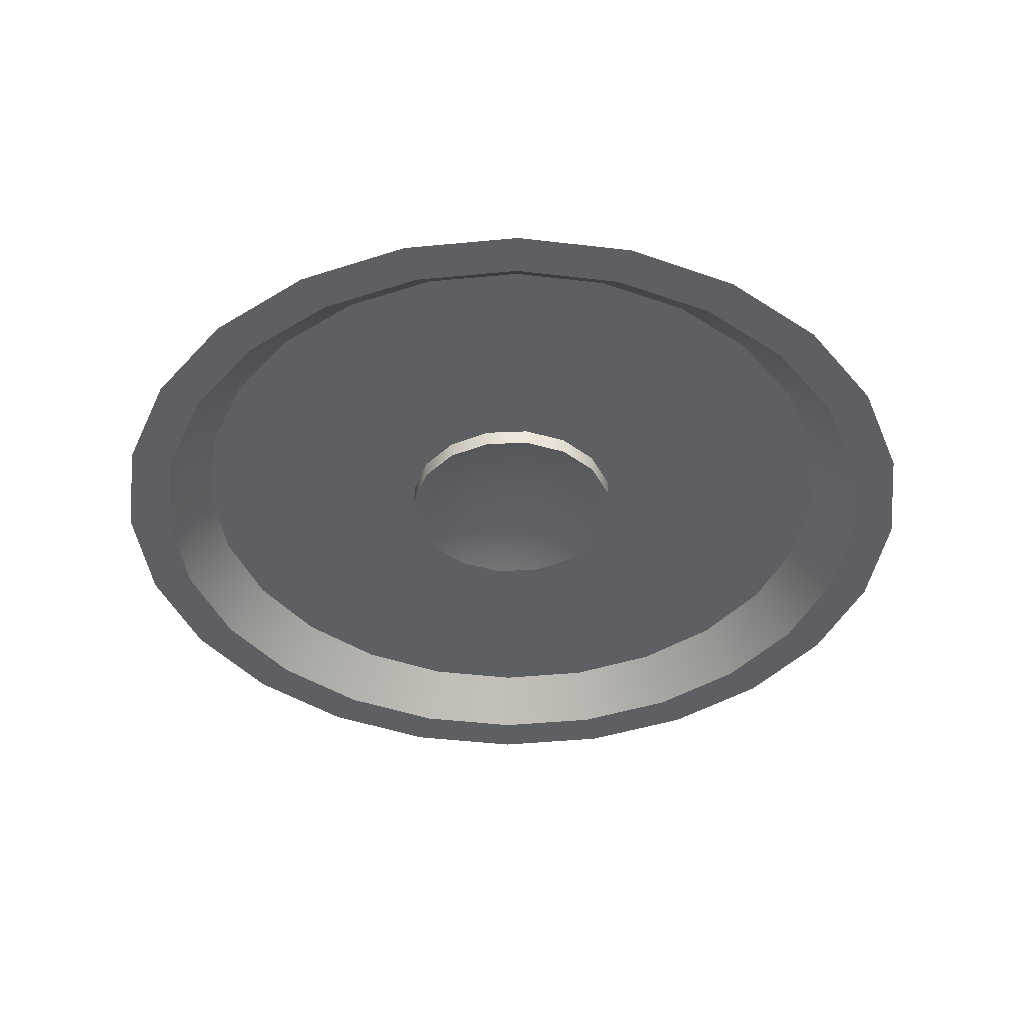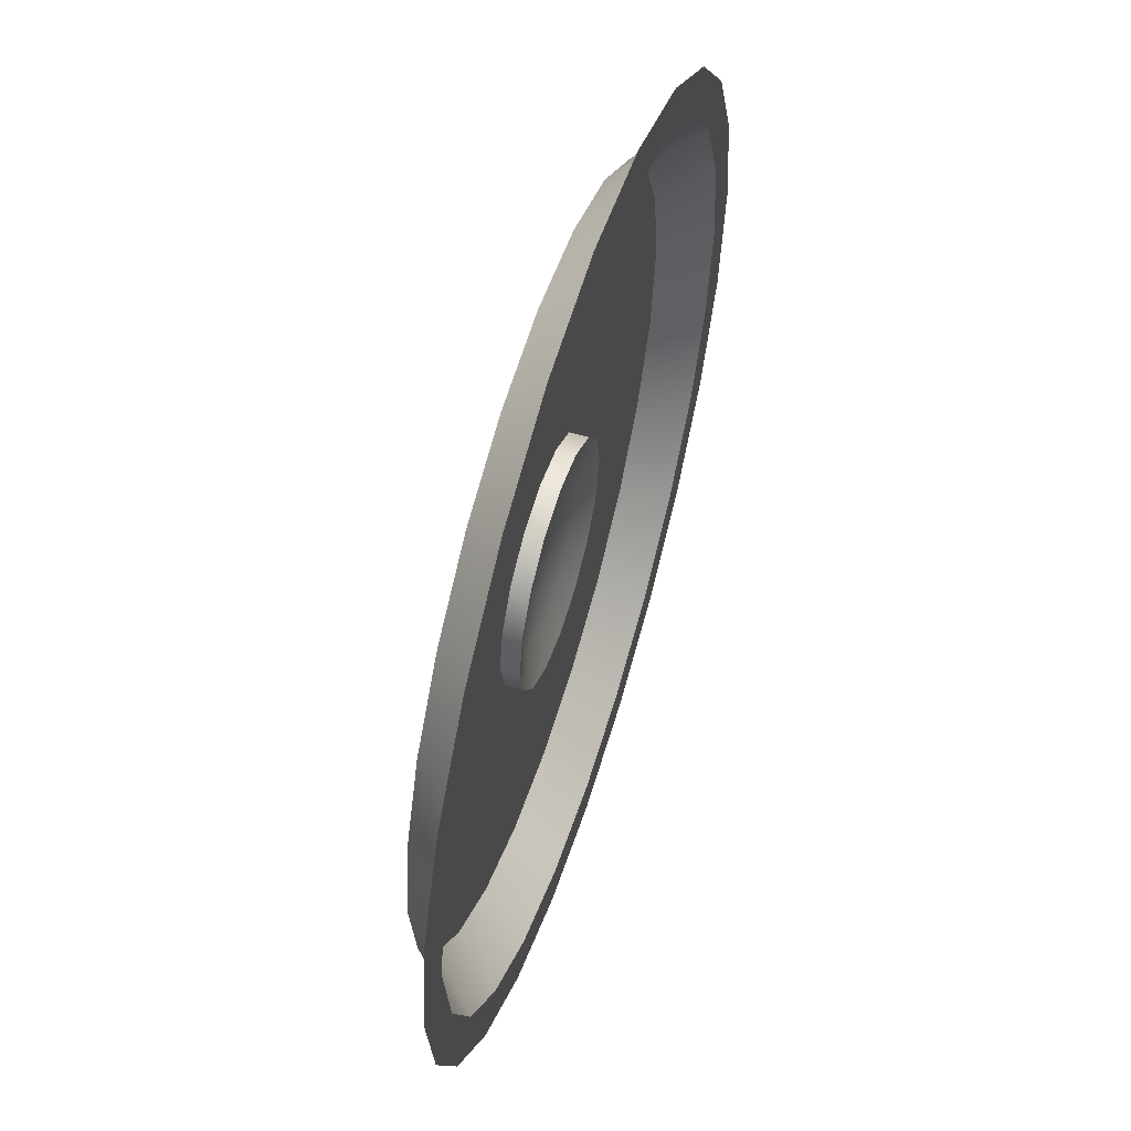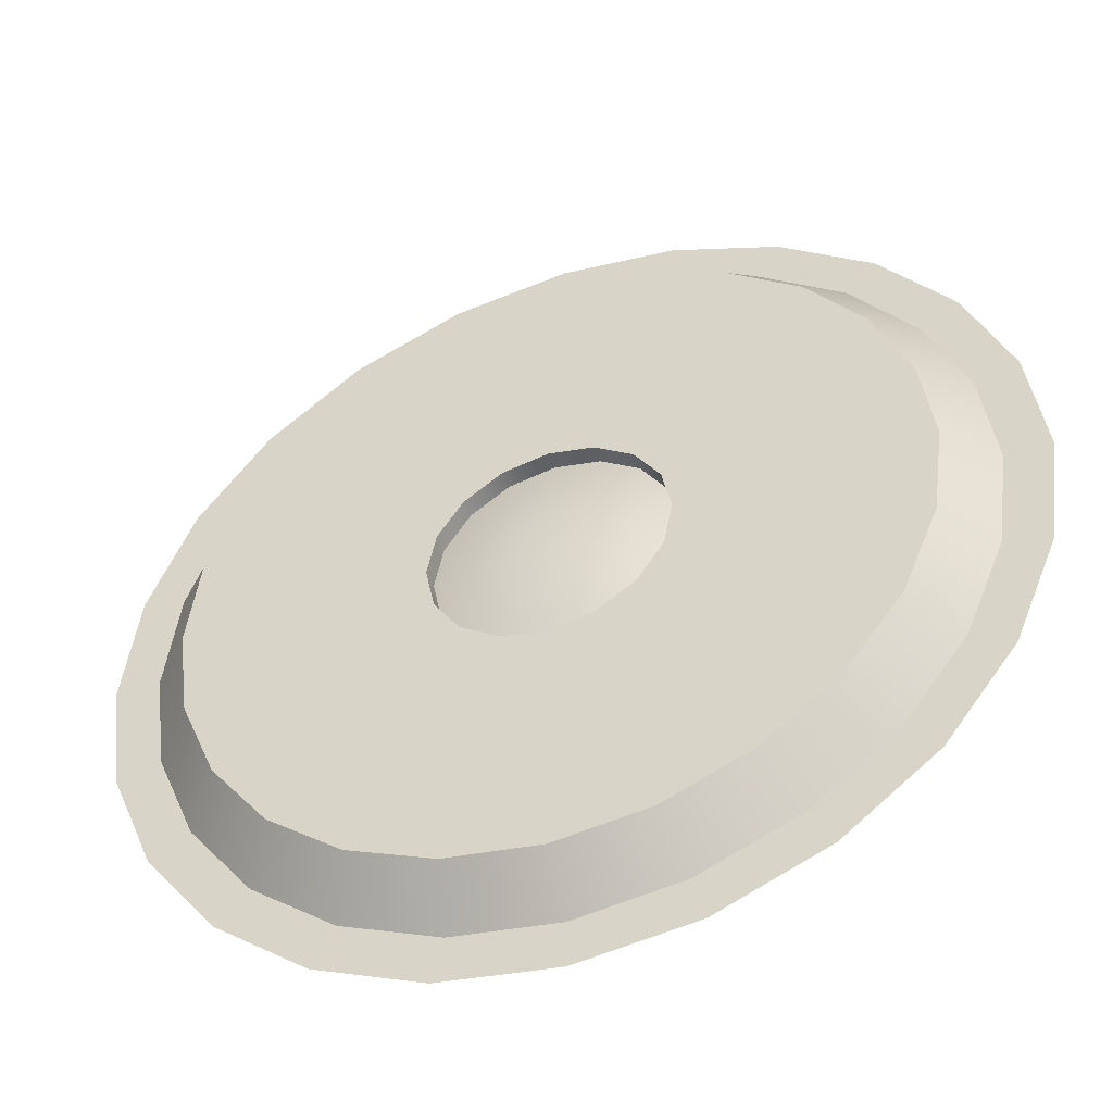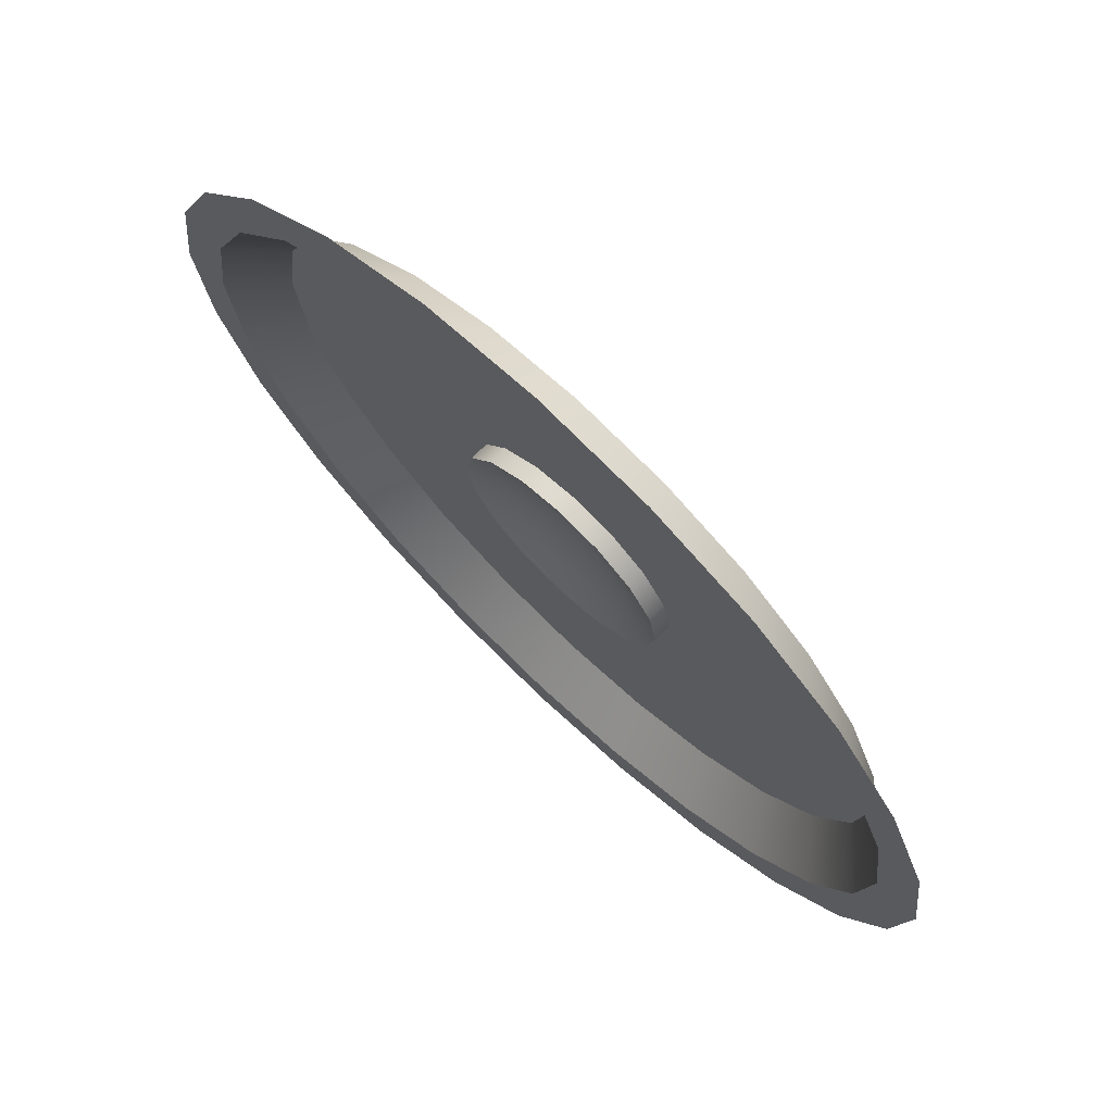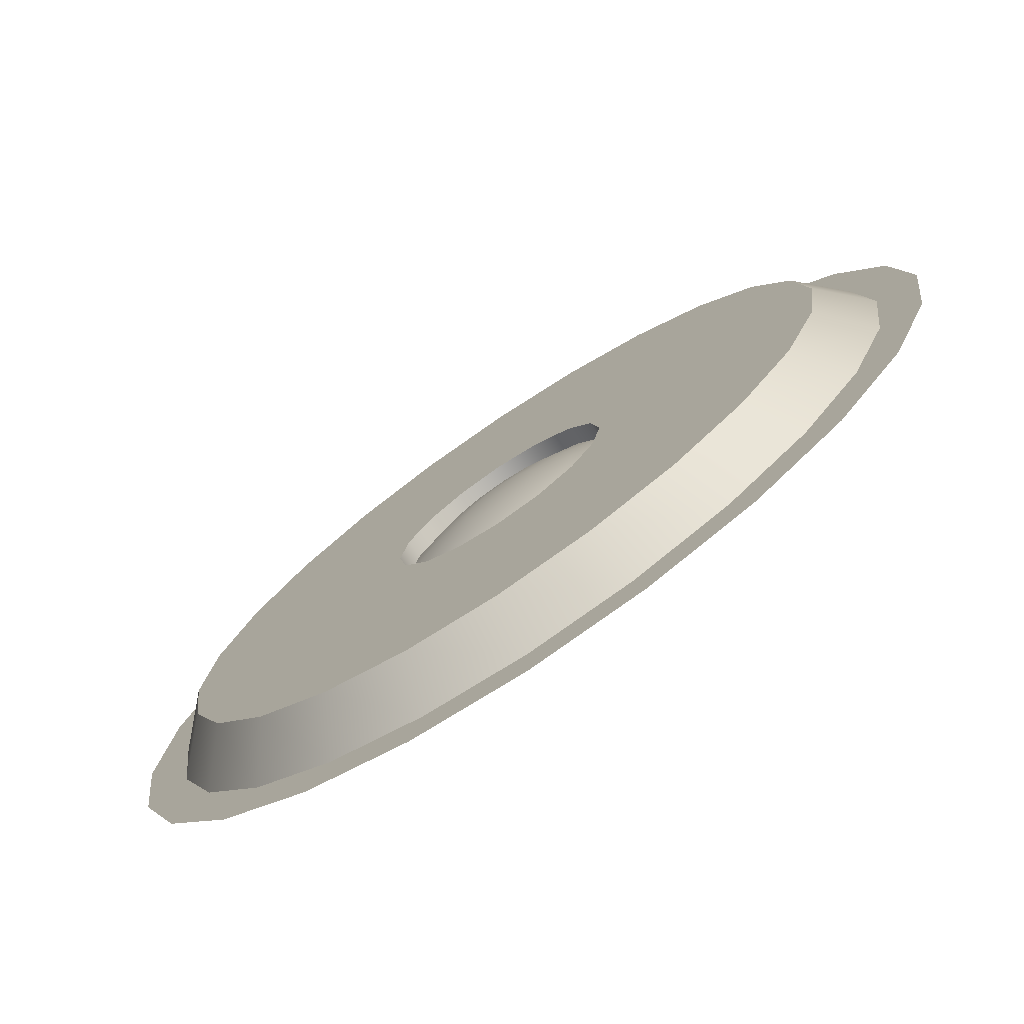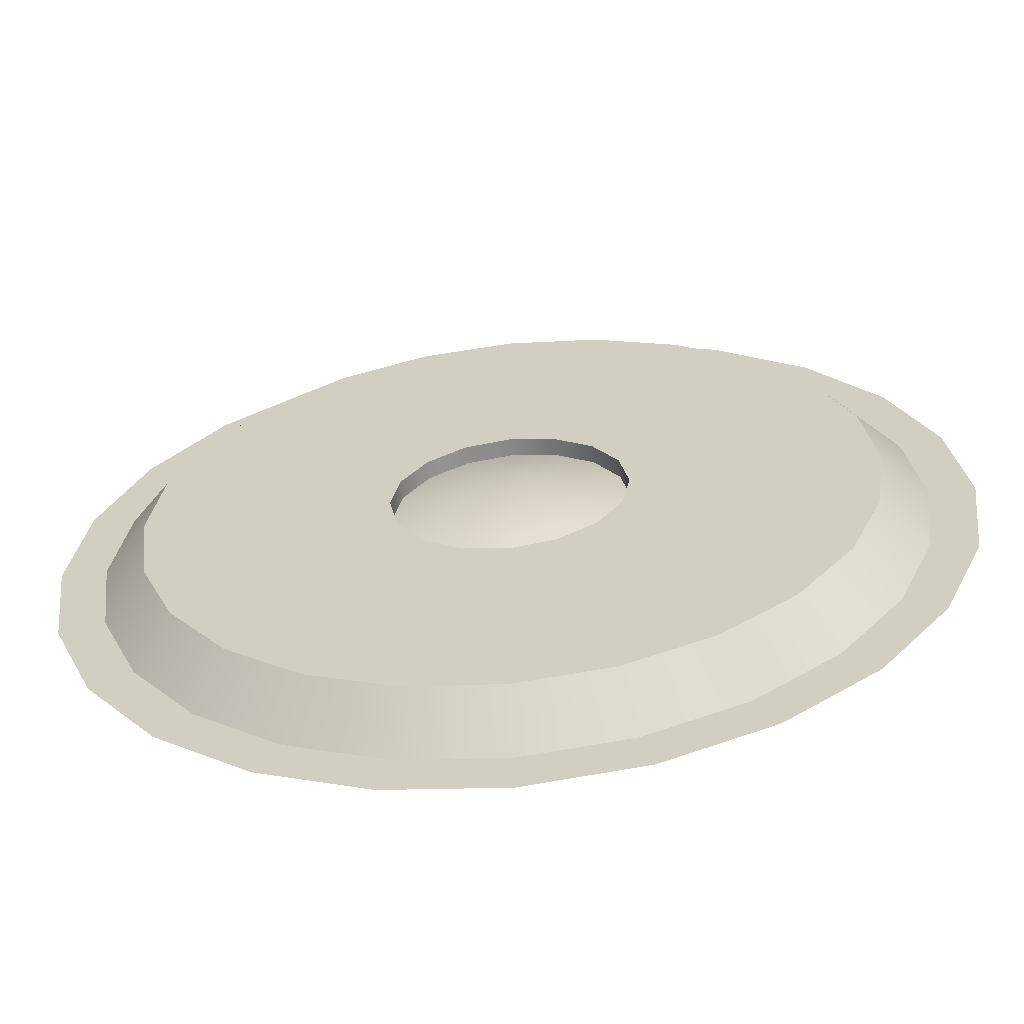
<metadata>
{"format":"obj","ext":"obj","renderer":"f3d","projection":"perspective","resolution":1024,"background":"white","views":[{"elev":-41.2,"azim":149.2,"up":"+Y"},{"elev":57.7,"azim":-72.6,"up":"+Z"},{"elev":-47.3,"azim":-159.7,"up":"+Z"},{"elev":72.8,"azim":43.7,"up":"+Z"},{"elev":-75.9,"azim":-146.0,"up":"+Z"},{"elev":-62.7,"azim":-173.8,"up":"+Z"}]}
</metadata>
<code>
o end
v 0.2706 0 0.1562
v 0.3019 0 0.08088
v 0.3125 0 -7.384e-18
v 0.3019 0 -0.08088
v 0.2706 0 -0.1562
v 0.221 0 -0.221
v 0.1562 0 -0.2706
v 0.08088 0 -0.3019
v -1.312e-16 0 -0.3125
v -0.08088 0 -0.3019
v -0.1562 0 -0.2706
v -0.221 0 -0.221
v -0.2706 0 -0.1562
v -0.3019 0 -0.08088
v -0.3125 0 3.089e-17
v -0.3019 0 0.08088
v -0.2706 0 0.1562
v -0.221 0 0.221
v -0.1562 0 0.2706
v -0.08088 0 0.3019
v -5.464e-17 0 0.3125
v 0.08088 0 0.3019
v 0.1562 0 0.2706
v 0.221 0 0.221
v 0.1989 0 0.1989
v 0.1406 0 0.2436
v 0.07279 0 0.2717
v 1.092e-17 0 0.2812
v -0.07279 0 0.2717
v -0.1406 0 0.2436
v -0.1989 0 0.1989
v -0.2436 0 0.1406
v -0.2717 0 0.07279
v -0.2812 0 2.717e-17
v -0.2717 0 -0.07279
v -0.2436 0 -0.1406
v -0.1989 0 -0.1989
v -0.1406 0 -0.2436
v -0.07279 0 -0.2717
v -5.797e-17 0 -0.2812
v 0.07279 0 -0.2717
v 0.1406 0 -0.2436
v 0.1989 0 -0.1989
v 0.2436 0 -0.1406
v 0.2717 0 -0.07279
v 0.2812 0 -7.273e-18
v 0.2717 0 0.07279
v 0.2436 0 0.1406
v 0.2436 0 0.1406
v 0.2717 0 0.07279
v 0.2812 0 -7.455e-18
v 0.2717 0 -0.07279
v 0.2436 0 -0.1406
v 0.1989 0 -0.1989
v 0.1406 0 -0.2436
v 0.07279 0 -0.2717
v -1.243e-16 0 -0.2812
v -0.07279 0 -0.2717
v -0.1406 0 -0.2436
v -0.1989 0 -0.1989
v -0.2436 0 -0.1406
v -0.2717 0 -0.07279
v -0.2812 0 2.699e-17
v -0.2717 0 0.07279
v -0.2436 0 0.1406
v -0.1989 0 0.1989
v -0.1406 0 0.2436
v -0.07279 0 0.2717
v -5.542e-17 0 0.2812
v 0.07279 0 0.2717
v 0.1406 0 0.2436
v 0.1989 0 0.1989
v 0.2165 0.03125 0.125
v 0.2415 0.03125 0.0647
v 0.25 0.03125 -7.912e-18
v 0.2415 0.03125 -0.0647
v 0.2165 0.03125 -0.125
v 0.1768 0.03125 -0.1768
v 0.125 0.03125 -0.2165
v 0.0647 0.03125 -0.2415
v -1.167e-16 0.03125 -0.25
v -0.0647 0.03125 -0.2415
v -0.125 0.03125 -0.2165
v -0.1768 0.03125 -0.1768
v -0.2165 0.03125 -0.125
v -0.2415 0.03125 -0.0647
v -0.25 0.03125 2.27e-17
v -0.2415 0.03125 0.0647
v -0.2165 0.03125 0.125
v -0.1768 0.03125 0.1768
v -0.125 0.03125 0.2165
v -0.0647 0.03125 0.2415
v -5.543e-17 0.03125 0.25
v 0.0647 0.03125 0.2415
v 0.125 0.03125 0.2165
v 0.1768 0.03125 0.1768
v 0.08125 0.01875 -1.327e-17
v 0.07507 0.01875 0.03109
v 0.05745 0.01875 0.05745
v 0.03109 0.01875 0.07507
v -5.768e-17 0.01875 0.08125
v -0.03109 0.01875 0.07507
v -0.05745 0.01875 0.05745
v -0.07507 0.01875 0.03109
v -0.08125 0.01875 1.15e-17
v -0.07507 0.01875 -0.03109
v -0.05745 0.01875 -0.05745
v -0.03109 0.01875 -0.07507
v -9.24e-17 0.01875 -0.08125
v 0.03109 0.01875 -0.07507
v 0.05745 0.01875 -0.05745
v 0.07507 0.01875 -0.03109
v 0.08125 0.03125 -2.058e-17
v 0.07507 0.03125 0.03109
v 0.05745 0.03125 0.05745
v 0.03109 0.03125 0.07507
v -5.768e-17 0.03125 0.08125
v -0.03109 0.03125 0.07507
v -0.05745 0.03125 0.05745
v -0.07507 0.03125 0.03109
v -0.08125 0.03125 4.187e-18
v -0.07507 0.03125 -0.03109
v -0.05745 0.03125 -0.05745
v -0.03109 0.03125 -0.07507
v -9.24e-17 0.03125 -0.08125
v 0.03109 0.03125 -0.07507
v 0.05745 0.03125 -0.05745
v 0.07507 0.03125 -0.03109
v -7.199e-17 0.03125 -1.114e-17
v 0.03864 0.026 0.03864
v 0.02091 0.026 0.05048
v -6.237e-17 0.026 0.05464
v -0.02091 0.026 0.05048
v -0.03864 0.026 0.03864
v -0.05048 0.026 0.02091
v -0.05464 0.026 4.065e-18
v -0.05048 0.026 -0.02091
v -0.03864 0.026 -0.03864
v -0.02091 0.026 -0.05048
v -8.575e-17 0.026 -0.05464
v 0.02091 0.026 -0.05048
v 0.03864 0.026 -0.03864
v 0.05048 0.026 -0.02091
v 0.05464 0.026 -1.264e-17
v 0.05048 0.026 0.02091
v 0.02546 0.03017 0.01055
v 0.02756 0.03017 -1.195e-17
v 0.02546 0.03017 -0.01055
v 0.01949 0.03017 -0.01949
v 0.01055 0.03017 -0.02546
v -7.895e-17 0.03017 -0.02756
v -0.01055 0.03017 -0.02546
v -0.01949 0.03017 -0.01949
v -0.02546 0.03017 -0.01055
v -0.02756 0.03017 -3.459e-18
v -0.02546 0.03017 0.01055
v -0.01949 0.03017 0.01949
v -0.01055 0.03017 0.02546
v -6.715e-17 0.03017 0.02756
v 0.01055 0.03017 0.02546
v 0.01949 0.03017 0.01949
g end_end_auv
f 49 73 96 72
f 50 74 73 49
f 51 75 74 50
f 52 76 75 51
f 53 77 76 52
f 54 78 77 53
f 55 79 78 54
f 56 80 79 55
f 57 81 80 56
f 58 82 81 57
f 59 83 82 58
f 60 84 83 59
f 61 85 84 60
f 62 86 85 61
f 63 87 86 62
f 64 88 87 63
f 65 89 88 64
f 66 90 89 65
f 67 91 90 66
f 68 92 91 67
f 69 93 92 68
f 70 94 93 69
f 71 95 94 70
f 72 96 95 71
f 97 113 128 112
f 98 114 113 97
f 99 115 114 98
f 100 116 115 99
f 101 117 116 100
f 102 118 117 101
f 103 119 118 102
f 104 120 119 103
f 105 121 120 104
f 106 122 121 105
f 107 123 122 106
f 108 124 123 107
f 109 125 124 108
f 110 126 125 109
f 111 127 126 110
f 112 128 127 111
f 1 2 47 48
f 2 3 46 47
f 3 4 45 46
f 4 5 44 45
f 5 6 43 44
f 6 7 42 43
f 7 8 41 42
f 8 9 40 41
f 9 10 39 40
f 10 11 38 39
f 11 12 37 38
f 12 13 36 37
f 13 14 35 36
f 14 15 34 35
f 15 16 33 34
f 16 17 32 33
f 17 18 31 32
f 18 19 30 31
f 19 20 29 30
f 20 21 28 29
f 21 22 27 28
f 22 23 26 27
f 23 24 25 26
f 48 25 24 1
f 73 115 96
f 74 114 73
f 75 113 74
f 76 113 75
f 76 128 113
f 77 128 76
f 78 127 77
f 79 127 78
f 80 126 79
f 81 125 80
f 82 125 81
f 83 124 82
f 84 123 83
f 85 123 84
f 86 122 85
f 87 121 86
f 88 121 87
f 89 120 88
f 90 119 89
f 91 119 90
f 92 118 91
f 93 117 92
f 94 117 93
f 95 116 94
f 96 115 95
f 97 144 145 98
f 98 145 130 99
f 99 130 131 100
f 100 131 132 101
f 101 132 133 102
f 102 133 134 103
f 103 134 135 104
f 104 135 136 105
f 105 136 137 106
f 106 137 138 107
f 107 138 139 108
f 108 139 140 109
f 109 140 141 110
f 110 141 142 111
f 111 142 143 112
f 112 143 144 97
f 113 114 74
f 114 115 73
f 115 116 95
f 116 117 94
f 117 118 92
f 118 119 91
f 119 120 89
f 120 121 88
f 121 122 86
f 122 123 85
f 123 124 83
f 124 125 82
f 125 126 80
f 126 127 79
f 127 128 77
f 129 161 146
f 130 161 160 131
f 131 160 159 132
f 132 159 158 133
f 133 158 157 134
f 134 157 156 135
f 135 156 155 136
f 136 155 154 137
f 137 154 153 138
f 138 153 152 139
f 139 152 151 140
f 140 151 150 141
f 141 150 149 142
f 142 149 148 143
f 143 148 147 144
f 144 147 146 145
f 145 146 161 130
f 146 147 129
f 147 148 129
f 148 149 129
f 149 150 129
f 150 151 129
f 151 152 129
f 152 153 129
f 153 154 129
f 154 155 129
f 155 156 129
f 156 157 129
f 157 158 129
f 158 159 129
f 159 160 129
f 160 161 129

</code>
